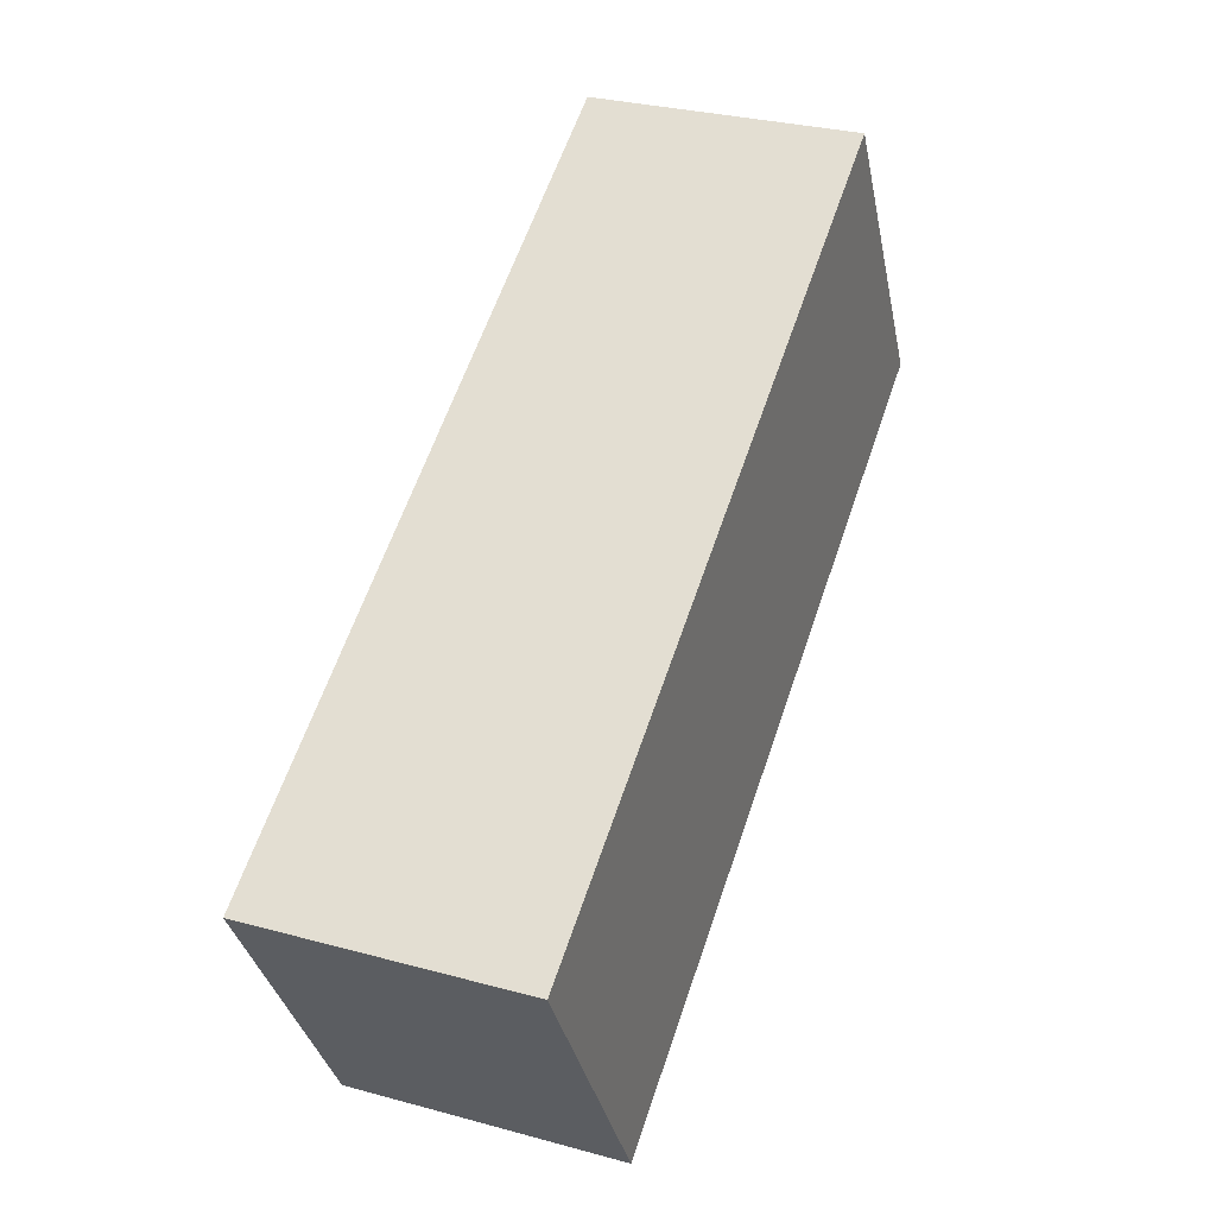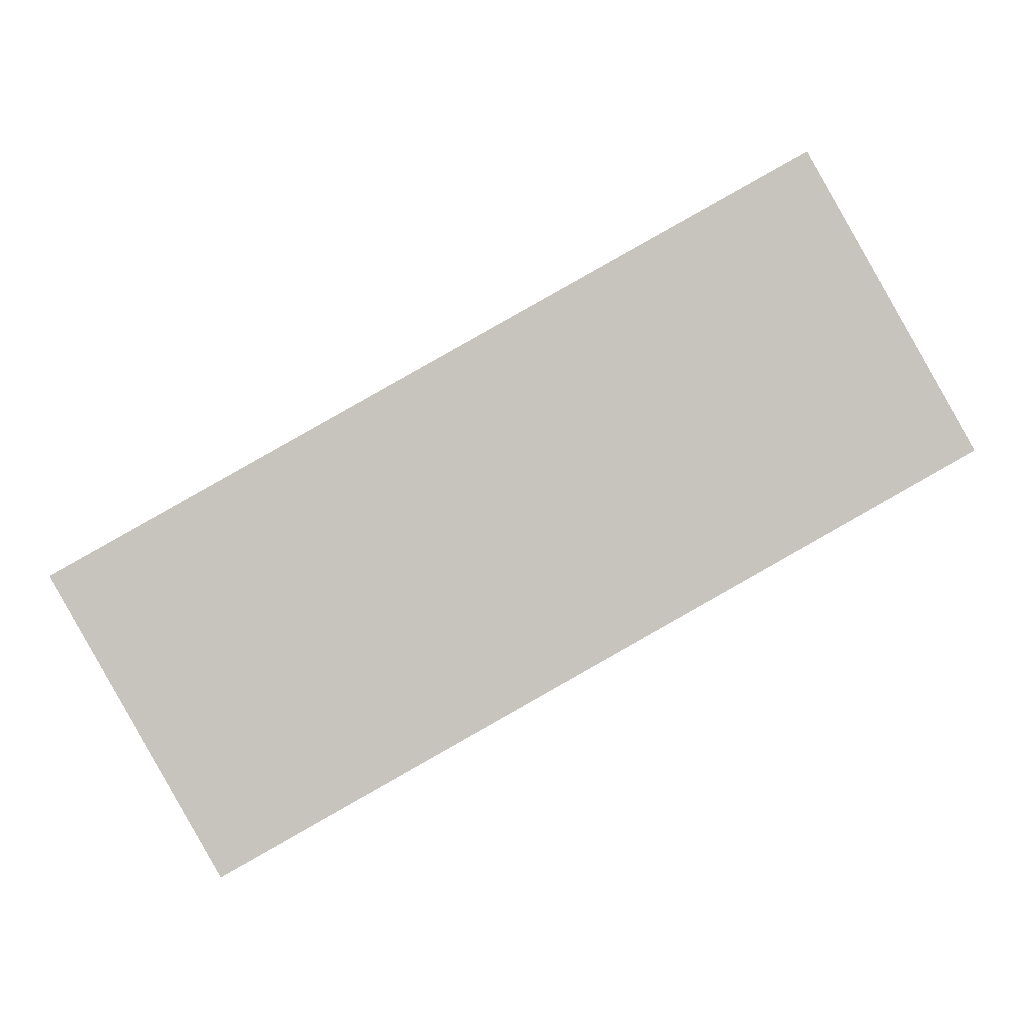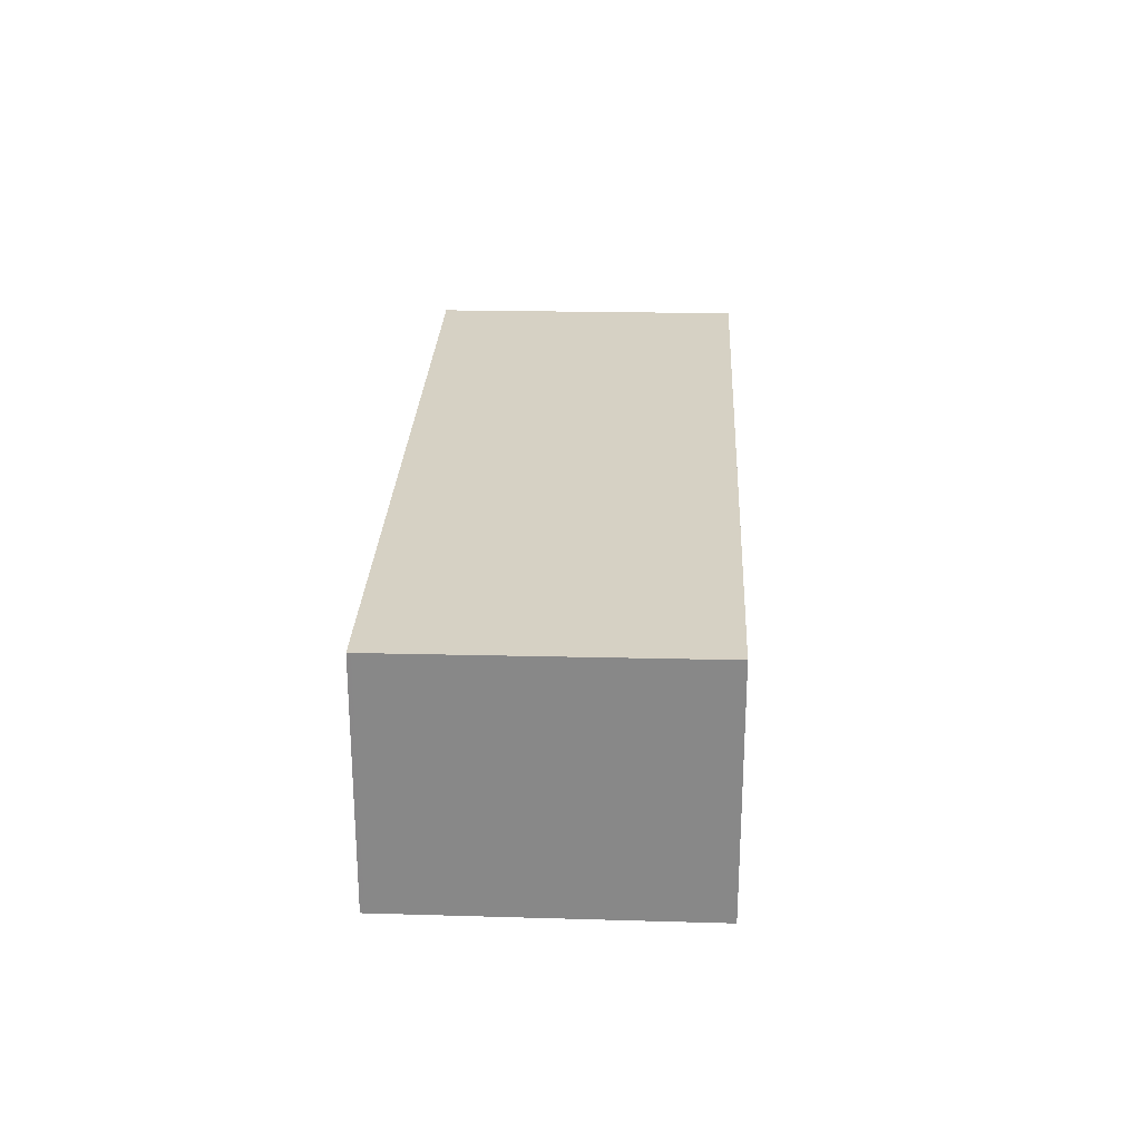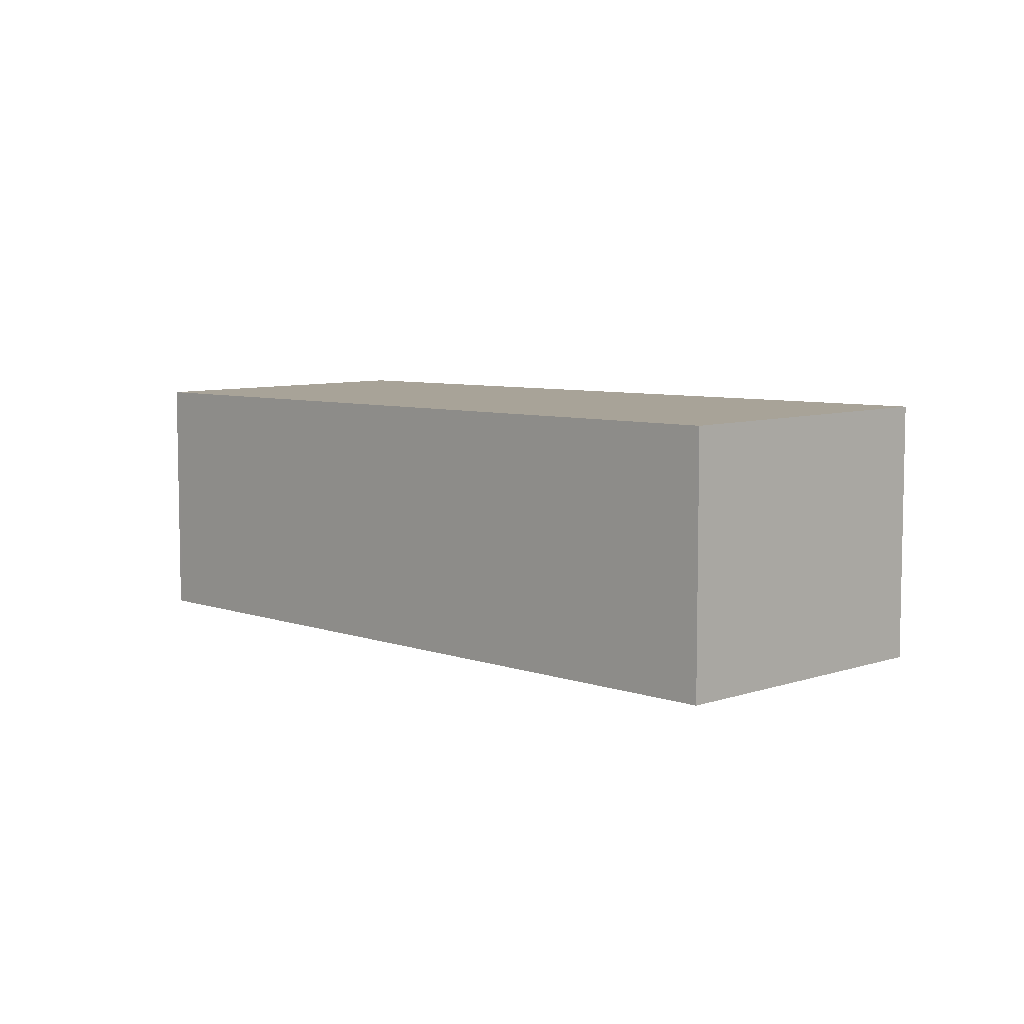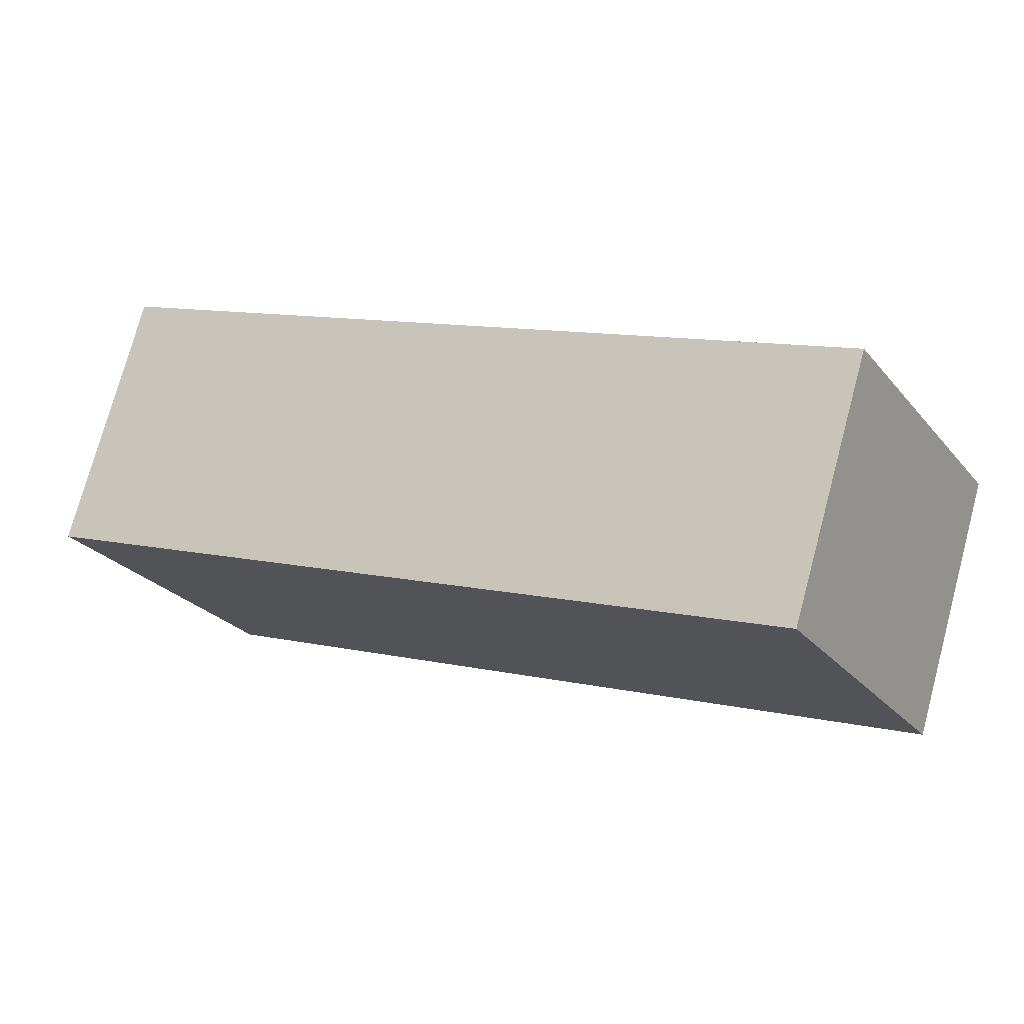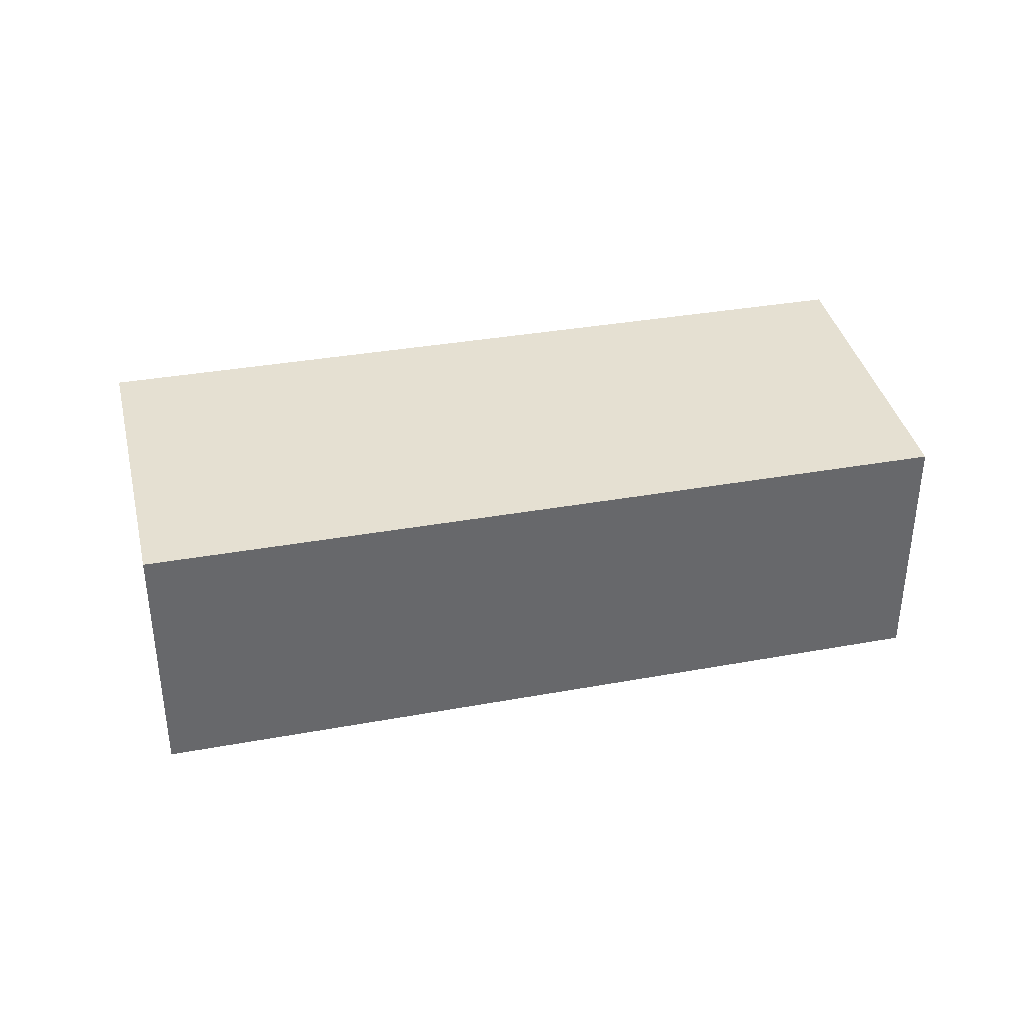
<metadata>
{"format":"obj","ext":"obj","renderer":"f3d","projection":"perspective","resolution":1024,"background":"white","views":[{"elev":29.9,"azim":-68.2,"up":"+Y"},{"elev":1.2,"azim":-0.3,"up":"+Y"},{"elev":27.0,"azim":-57.9,"up":"+Z"},{"elev":7.0,"azim":-105.2,"up":"+Z"},{"elev":75.1,"azim":15.1,"up":"+Y"},{"elev":38.0,"azim":16.4,"up":"+Z"}]}
</metadata>
<code>
v -1999 -976.4 2.528
v -1992 -972.5 2.476
v -1991 -975.2 2.492
v -1997 -979.2 2.544
v -1992 -972.5 2.477
v -1991 -975.2 2.492
v -1992 -972.5 2.477
v -1992 -972.5 2.476
v -1999 -976.4 2.528
v -1999 -976.4 2.528
v -1999 -976.4 2.528
v -1997 -979.1 2.544
v -1997 -979.2 2.544
v -1997 -979.1 2.544
v -1991 -975.2 2.492
v -1991 -975.2 2.492
v -1999 -976.4 2.528
v -1999 -976.4 2.528
v -1999 -976.4 0
v -1999 -976.4 0
v -1992 -972.5 2.476
v -1992 -972.5 2.476
v -1992 -972.5 0
v -1992 -972.5 0
v -1991 -975.2 2.492
v -1991 -975.2 2.492
v -1991 -975.2 0
v -1991 -975.2 0
v -1992 -972.5 2.476
v -1992 -972.5 2.477
v -1992 -972.5 0
v -1992 -972.5 0
v -1997 -979.1 2.544
v -1991 -975.2 2.492
v -1991 -975.2 0
v -1997 -979.1 0
v -1991 -975.2 2.492
v -1992 -972.5 2.476
v -1992 -972.5 0
v -1991 -975.2 0
v -1999 -976.4 2.528
v -1999 -976.4 2.528
v -1999 -976.4 0
v -1999 -976.4 0
v -1992 -972.5 2.477
v -1999 -976.4 2.528
v -1999 -976.4 0
v -1992 -972.5 0
v -1997 -979.2 2.544
v -1997 -979.1 2.544
v -1997 -979.1 0
v -1997 -979.2 0
v -1999 -976.4 2.528
v -1997 -979.2 2.544
v -1997 -979.2 -4.441e-16
v -1999 -976.4 0
v -1999 -976.4 0
v -1992 -972.5 0
v -1991 -975.2 0
v -1997 -979.2 0
f 15 6 12 14
f 16 3 6 15
f 7 5 2 8
f 11 5 7 10
f 10 9 1 11
f 14 12 4 13
f 13 9 10 14
f 14 10 7 15
f 15 7 8 16
f 18 19 20 17
f 22 23 24 21
f 26 27 28 25
f 30 31 32 29
f 34 35 36 33
f 38 39 40 37
f 42 43 44 41
f 46 47 48 45
f 50 51 52 49
f 54 55 56 53
f 58 59 60 57

</code>
